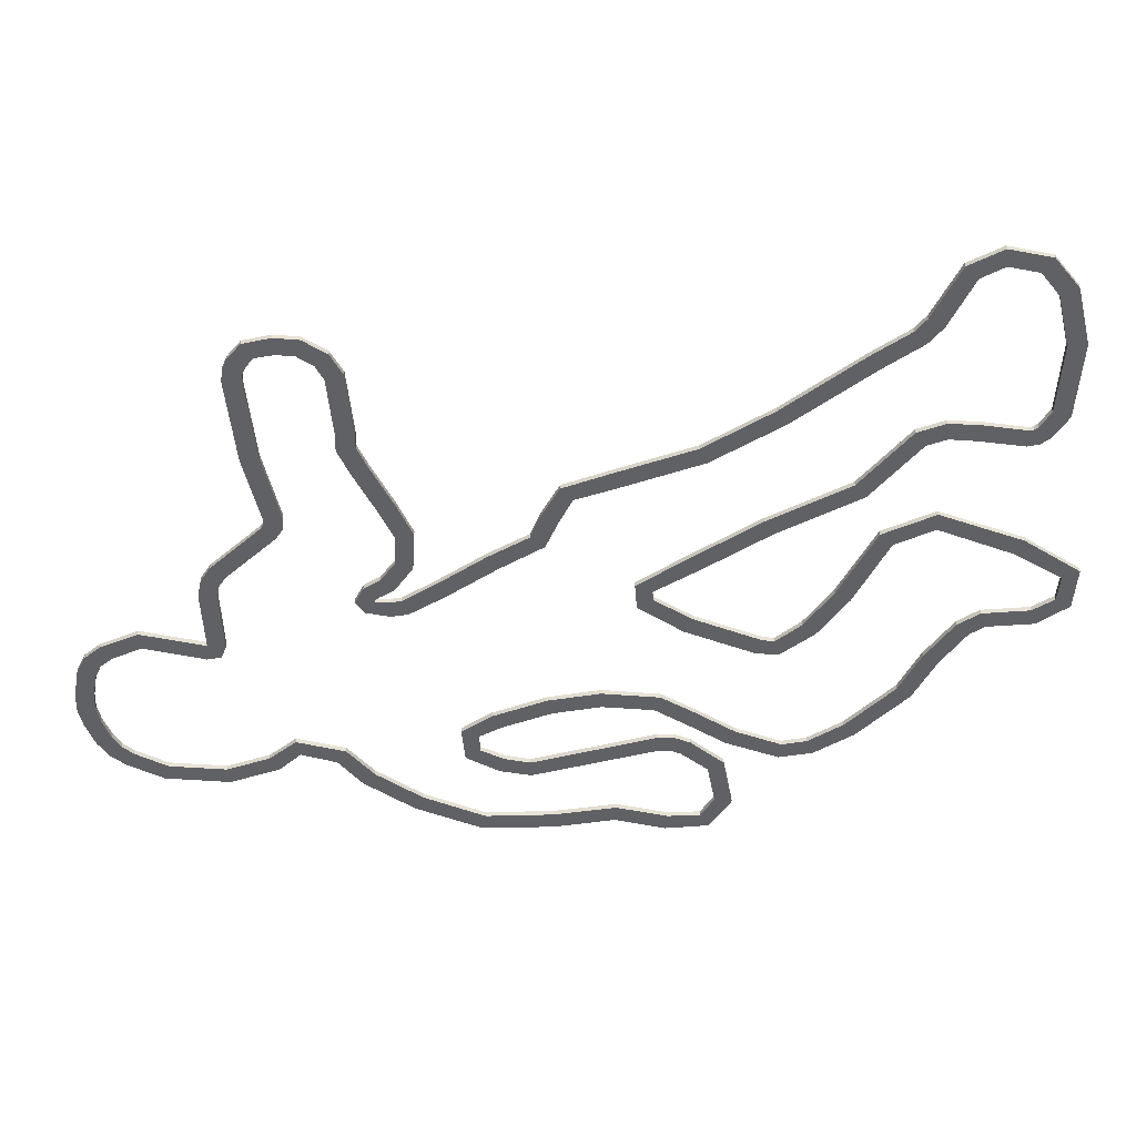
<metadata>
{"format":"obj","ext":"obj","renderer":"f3d","projection":"perspective","resolution":1024,"background":"white","views":[{"elev":41.0,"azim":-0.8,"up":"+Z"}]}
</metadata>
<code>
o Plane
v -0.6212 -0.006286 0.363
v -0.9119 -0.006286 -0.1472
v -0.8923 -0.006286 -0.5029
v -0.7647 -0.006286 -0.5152
v -0.6678 -0.006286 -0.4821
v -0.6065 -0.006286 -0.4318
v -0.4974 -0.006286 -0.4625
v -0.4372 -0.006286 -0.5348
v -0.333 -0.006286 -0.6109
v -0.1944 -0.006286 -0.6734
v -0.04229 -0.006286 -0.671
v 0.09999 -0.006286 -0.6501
v 0.2165 -0.006286 -0.6796
v 0.2913 -0.006286 -0.6771
v 0.3208 -0.006286 -0.6268
v 0.3024 -0.006286 -0.5299
v -0.09013 -0.006286 -0.5434
v -0.1613 -0.006286 -0.5287
v -0.2349 -0.006286 -0.4858
v -0.2422 -0.006286 -0.4048
v -0.1735 -0.006286 -0.3582
v -0.05333 -0.006286 -0.3128
v 0.06319 -0.006286 -0.2932
v 0.192 -0.006286 -0.3067
v 0.268 -0.006286 -0.3533
v 0.3576 -0.006286 -0.4122
v 0.4618 -0.006286 -0.4539
v 0.5183 -0.006286 -0.4441
v 0.5955 -0.006286 -0.395
v 0.7022 -0.006286 -0.2871
v 0.7501 -0.006286 -0.1914
v 0.8126 -0.006286 -0.1019
v 0.8605 -0.006286 -0.06996
v 0.9659 -0.006286 -0.0626
v 1.014 -0.006286 -0.03194
v 1.019 -0.006286 0.02694
v 0.9108 -0.006286 0.0944
v 0.7452 -0.006286 0.1619
v 0.6581 -0.006286 0.1214
v 0.5833 -0.006286 -0.02949
v 0.5158 -0.006286 -0.1252
v 0.4397 -0.006286 -0.184
v 0.3895 -0.006286 -0.1779
v 0.2361 -0.006286 -0.1141
v 0.1356 -0.006286 -0.04421
v 0.1307 -0.006286 0.0159
v 0.241 -0.006286 0.09072
v 0.3907 -0.006286 0.1876
v 0.5685 -0.006286 0.2808
v 0.6789 -0.006286 0.4133
v 0.7403 -0.006286 0.4354
v 0.8089 -0.006286 0.4305
v 0.9439 -0.006286 0.4611
v 0.9512 -0.006286 0.6194
v 0.9218 -0.006286 0.7371
v 0.8806 -0.006286 0.7901
v 0.8143 -0.006286 0.8048
v 0.7643 -0.006286 0.7783
v 0.7113 -0.006286 0.6665
v 0.6804 -0.006286 0.6282
v 0.5965 -0.006286 0.5693
v 0.4243 -0.006286 0.4369
v 0.2697 -0.006286 0.3412
v 0.09018 -0.006286 0.2779
v 0.001864 -0.006286 0.2485
v -0.0261 -0.006286 0.1925
v -0.05554 -0.006286 0.1248
v -0.1527 -0.006286 0.06594
v -0.2631 -0.006286 -0.009125
v -0.3426 -0.006286 -0.0577
v -0.3808 -0.006286 -0.06359
v -0.4338 -0.006286 -0.05181
v -0.4529 -0.006286 -0.02237
v -0.4338 -0.006286 0.0159
v -0.397 -0.006286 0.03945
v -0.3661 -0.006286 0.08213
v -0.3617 -0.006286 0.1528
v -0.3941 -0.006286 0.2234
v -0.4426 -0.006286 0.3206
v -0.4677 -0.006286 0.378
v -0.4691 -0.006286 0.3927
v -0.4677 -0.006286 0.4192
v -0.4794 -0.006286 0.5546
v -0.4971 -0.006286 0.5885
v -0.5324 -0.006286 0.612
v -0.5722 -0.006286 0.615
v -0.6134 -0.006286 0.6076
v -0.6212 -0.0178 0.363
v -0.9119 -0.0178 -0.1472
v -0.8923 -0.0178 -0.5029
v -0.7647 -0.0178 -0.5152
v -0.6678 -0.0178 -0.4821
v -0.6065 -0.0178 -0.4318
v -0.4974 -0.0178 -0.4625
v -0.4372 -0.0178 -0.5348
v -0.333 -0.0178 -0.6109
v -0.1944 -0.0178 -0.6734
v -0.04229 -0.0178 -0.671
v 0.09999 -0.0178 -0.6501
v 0.2165 -0.0178 -0.6796
v 0.2913 -0.0178 -0.6771
v 0.3208 -0.0178 -0.6268
v 0.3024 -0.0178 -0.5299
v -0.09013 -0.0178 -0.5434
v -0.1613 -0.0178 -0.5287
v -0.2349 -0.0178 -0.4858
v -0.2422 -0.0178 -0.4048
v -0.1735 -0.0178 -0.3582
v -0.05333 -0.0178 -0.3128
v 0.06319 -0.0178 -0.2932
v 0.192 -0.0178 -0.3067
v 0.268 -0.0178 -0.3533
v 0.3576 -0.0178 -0.4122
v 0.4618 -0.0178 -0.4539
v 0.5183 -0.0178 -0.4441
v 0.5955 -0.0178 -0.395
v 0.7022 -0.0178 -0.2871
v 0.7501 -0.0178 -0.1914
v 0.8126 -0.0178 -0.1019
v 0.8605 -0.0178 -0.06996
v 0.9659 -0.0178 -0.0626
v 1.014 -0.0178 -0.03194
v 1.019 -0.0178 0.02694
v 0.9108 -0.0178 0.0944
v 0.7452 -0.0178 0.1619
v 0.6581 -0.0178 0.1214
v 0.5833 -0.0178 -0.02949
v 0.5158 -0.0178 -0.1252
v 0.4397 -0.0178 -0.184
v 0.3895 -0.0178 -0.1779
v 0.2361 -0.0178 -0.1141
v 0.1356 -0.0178 -0.04421
v 0.1307 -0.0178 0.0159
v 0.241 -0.0178 0.09072
v 0.3907 -0.0178 0.1876
v 0.5685 -0.0178 0.2808
v 0.6789 -0.0178 0.4133
v 0.7403 -0.0178 0.4354
v 0.8089 -0.0178 0.4305
v 0.9439 -0.0178 0.4611
v 0.9512 -0.0178 0.6194
v 0.9218 -0.0178 0.7371
v 0.8806 -0.0178 0.7901
v 0.8143 -0.0178 0.8048
v 0.7643 -0.0178 0.7783
v 0.7113 -0.0178 0.6665
v 0.6804 -0.0178 0.6282
v 0.5965 -0.0178 0.5693
v 0.4243 -0.0178 0.4369
v 0.2697 -0.0178 0.3412
v 0.09018 -0.0178 0.2779
v 0.001864 -0.0178 0.2485
v -0.0261 -0.0178 0.1925
v -0.05554 -0.0178 0.1248
v -0.1527 -0.0178 0.06594
v -0.2631 -0.0178 -0.009125
v -0.3426 -0.0178 -0.0577
v -0.3808 -0.0178 -0.06359
v -0.4338 -0.0178 -0.05181
v -0.4529 -0.0178 -0.02237
v -0.4338 -0.0178 0.0159
v -0.397 -0.0178 0.03945
v -0.3661 -0.0178 0.08213
v -0.3617 -0.0178 0.1528
v -0.3941 -0.0178 0.2234
v -0.4426 -0.0178 0.3206
v -0.4677 -0.0178 0.378
v -0.4691 -0.0178 0.3927
v -0.4677 -0.0178 0.4192
v -0.4794 -0.0178 0.5546
v -0.4971 -0.0178 0.5885
v -0.5324 -0.0178 0.612
v -0.5722 -0.0178 0.615
v -0.6134 -0.0178 0.6076
v -0.7769 -0.006286 -0.1812
v -0.7332 -0.006286 -0.1459
v -0.7453 -0.006286 -0.1756
v -0.7332 -0.0178 -0.1459
v -0.7769 -0.0178 -0.1812
v -0.7453 -0.0178 -0.1756
v -0.6029 -0.006286 0.1548
v -0.5865 -0.006286 0.2077
v -0.5884 -0.006286 0.1793
v -0.7379 -0.006286 -0.003711
v -0.7156 -0.006286 0.04989
v -0.7318 -0.006286 0.02519
v -0.5865 -0.0178 0.2077
v -0.6029 -0.0178 0.1548
v -0.5884 -0.0178 0.1793
v -0.7156 -0.0178 0.04989
v -0.7379 -0.0178 -0.003711
v -0.7318 -0.0178 0.02519
v -0.6292 -0.0178 0.5863
v -0.639 -0.0178 0.5513
v -0.6369 -0.0178 0.5696
v -0.639 -0.006286 0.5513
v -0.6292 -0.006286 0.5863
v -0.6369 -0.006286 0.5696
v -1.019 -0.006286 -0.2288
v -0.979 -0.006286 -0.1775
v -1.005 -0.006286 -0.1988
v -1.025 -0.006286 -0.361
v -1.03 -0.006286 -0.2901
v -1.031 -0.006286 -0.3259
v -0.9619 -0.006286 -0.4644
v -1.006 -0.006286 -0.4119
v -0.9883 -0.006286 -0.4416
v -0.979 -0.0178 -0.1775
v -1.019 -0.0178 -0.2288
v -1.005 -0.0178 -0.1988
v -1.03 -0.0178 -0.2901
v -1.025 -0.0178 -0.361
v -1.031 -0.0178 -0.3259
v -1.006 -0.0178 -0.4119
v -0.9619 -0.0178 -0.4644
v -0.9883 -0.0178 -0.4416
v 0.1926 -0.006286 -0.4694
v 0.2402 -0.006286 -0.4796
v 0.2174 -0.006286 -0.4695
v 0.2402 -0.0178 -0.4796
v 0.1926 -0.0178 -0.4694
v 0.2174 -0.0178 -0.4695
v 0.921 -0.006286 0.4249
v 0.9023 -0.006286 0.4164
v 0.9128 -0.006286 0.4181
v 0.9023 -0.0178 0.4164
v 0.921 -0.0178 0.4249
v 0.9128 -0.0178 0.4181
v -0.9042 -0.006286 -0.5413
v -0.7601 -0.006286 -0.5551
v -0.6483 -0.006286 -0.5172
v -0.5983 -0.006286 -0.4711
v -0.5192 -0.006286 -0.4962
v -0.4648 -0.006286 -0.5641
v -0.3532 -0.006286 -0.6456
v -0.2025 -0.006286 -0.7128
v -0.03905 -0.006286 -0.7111
v 0.09794 -0.006286 -0.6903
v 0.2122 -0.006286 -0.7195
v 0.3119 -0.006286 -0.7117
v 0.3604 -0.006286 -0.6337
v 0.3369 -0.006286 -0.5093
v -0.09118 -0.006286 -0.5032
v -0.1469 -0.006286 -0.4912
v -0.2009 -0.006286 -0.4642
v -0.2059 -0.006286 -0.422
v -0.155 -0.006286 -0.3939
v -0.04285 -0.006286 -0.3516
v 0.06445 -0.006286 -0.3334
v 0.1791 -0.006286 -0.3448
v 0.2465 -0.006286 -0.3872
v 0.339 -0.006286 -0.4478
v 0.4576 -0.006286 -0.4939
v 0.5327 -0.006286 -0.4816
v 0.6208 -0.006286 -0.4263
v 0.7349 -0.006286 -0.3105
v 0.7846 -0.006286 -0.2119
v 0.8407 -0.006286 -0.1306
v 0.8734 -0.006286 -0.108
v 0.9786 -0.006286 -0.1008
v 1.048 -0.006286 -0.05267
v 1.055 -0.006286 0.04494
v 0.9291 -0.006286 0.1302
v 0.7442 -0.006286 0.202
v 0.63 -0.006286 0.1502
v 0.5487 -0.006286 -0.008913
v 0.4867 -0.006286 -0.09738
v 0.4291 -0.006286 -0.1453
v 0.3997 -0.006286 -0.139
v 0.2554 -0.006286 -0.07886
v 0.1704 -0.006286 -0.02415
v 0.1669 -0.006286 -0.001474
v 0.2632 -0.006286 0.05721
v 0.411 -0.006286 0.1529
v 0.5938 -0.006286 0.2496
v 0.702 -0.006286 0.3804
v 0.7458 -0.006286 0.3956
v 0.8045 -0.006286 0.3905
v 0.9822 -0.006286 0.4491
v 0.9912 -0.006286 0.6234
v 0.9579 -0.006286 0.7547
v 0.9021 -0.006286 0.8241
v 0.809 -0.006286 0.8447
v 0.7352 -0.006286 0.8061
v 0.6773 -0.006286 0.6879
v 0.653 -0.006286 0.6576
v 0.5727 -0.006286 0.6017
v 0.4014 -0.006286 0.4699
v 0.2524 -0.006286 0.3774
v 0.07714 -0.006286 0.3159
v -0.02447 -0.006286 0.2788
v -0.06252 -0.006286 0.2095
v -0.08581 -0.006286 0.1513
v -0.1744 -0.006286 0.09976
v -0.2849 -0.006286 0.02466
v -0.3564 -0.006286 -0.01994
v -0.3795 -0.006286 -0.02341
v -0.4117 -0.006286 -0.02211
v -0.4128 -0.006286 -0.02011
v -0.4039 -0.006286 -0.01099
v -0.3694 -0.006286 0.01022
v -0.3283 -0.006286 0.06855
v -0.3222 -0.006286 0.1601
v -0.3578 -0.006286 0.2408
v -0.4062 -0.006286 0.3376
v -0.4288 -0.006286 0.3881
v -0.4289 -0.006286 0.3936
v -0.4275 -0.006286 0.4198
v -0.4409 -0.006286 0.5659
v -0.4672 -0.006286 0.6153
v -0.5194 -0.006286 0.65
v -0.5742 -0.006286 0.6551
v -0.6345 -0.006286 0.6418
v -0.9042 -0.0178 -0.5413
v -0.7601 -0.0178 -0.5551
v -0.6483 -0.0178 -0.5172
v -0.5983 -0.0178 -0.4711
v -0.5192 -0.0178 -0.4962
v -0.4648 -0.0178 -0.5641
v -0.3532 -0.0178 -0.6456
v -0.2025 -0.0178 -0.7128
v -0.03905 -0.0178 -0.7111
v 0.09794 -0.0178 -0.6903
v 0.2122 -0.0178 -0.7195
v 0.3119 -0.0178 -0.7117
v 0.3604 -0.0178 -0.6337
v 0.3369 -0.0178 -0.5093
v -0.09118 -0.0178 -0.5032
v -0.1469 -0.0178 -0.4912
v -0.2009 -0.0178 -0.4642
v -0.2059 -0.0178 -0.422
v -0.155 -0.0178 -0.3939
v -0.04285 -0.0178 -0.3516
v 0.06445 -0.0178 -0.3334
v 0.1791 -0.0178 -0.3448
v 0.2465 -0.0178 -0.3872
v 0.339 -0.0178 -0.4478
v 0.4576 -0.0178 -0.4939
v 0.5327 -0.0178 -0.4816
v 0.6208 -0.0178 -0.4263
v 0.7349 -0.0178 -0.3105
v 0.7846 -0.0178 -0.2119
v 0.8407 -0.0178 -0.1306
v 0.8734 -0.0178 -0.108
v 0.9786 -0.0178 -0.1008
v 1.048 -0.0178 -0.05267
v 1.055 -0.0178 0.04494
v 0.9291 -0.0178 0.1302
v 0.7442 -0.0178 0.202
v 0.63 -0.0178 0.1502
v 0.5487 -0.0178 -0.008913
v 0.4867 -0.0178 -0.09738
v 0.4291 -0.0178 -0.1453
v 0.3997 -0.0178 -0.139
v 0.2554 -0.0178 -0.07886
v 0.1704 -0.0178 -0.02415
v 0.1669 -0.0178 -0.001474
v 0.2632 -0.0178 0.05721
v 0.411 -0.0178 0.1529
v 0.5938 -0.0178 0.2496
v 0.702 -0.0178 0.3804
v 0.7458 -0.0178 0.3956
v 0.8045 -0.0178 0.3905
v 0.9822 -0.0178 0.4491
v 0.9912 -0.0178 0.6234
v 0.9579 -0.0178 0.7547
v 0.9021 -0.0178 0.8241
v 0.809 -0.0178 0.8447
v 0.7352 -0.0178 0.8061
v 0.6773 -0.0178 0.6879
v 0.653 -0.0178 0.6576
v 0.5727 -0.0178 0.6017
v 0.4014 -0.0178 0.4699
v 0.2524 -0.0178 0.3774
v 0.07714 -0.0178 0.3159
v -0.02447 -0.0178 0.2788
v -0.06252 -0.0178 0.2095
v -0.08581 -0.0178 0.1513
v -0.1744 -0.0178 0.09976
v -0.2849 -0.0178 0.02466
v -0.3564 -0.0178 -0.01994
v -0.3795 -0.0178 -0.02341
v -0.4117 -0.0178 -0.02211
v -0.4128 -0.0178 -0.02011
v -0.4039 -0.0178 -0.01099
v -0.3694 -0.0178 0.01022
v -0.3283 -0.0178 0.06855
v -0.3222 -0.0178 0.1601
v -0.3578 -0.0178 0.2408
v -0.4062 -0.0178 0.3376
v -0.4288 -0.0178 0.3881
v -0.4289 -0.0178 0.3936
v -0.4275 -0.0178 0.4198
v -0.4409 -0.0178 0.5659
v -0.4672 -0.0178 0.6153
v -0.5194 -0.0178 0.65
v -0.5742 -0.0178 0.6551
v -0.6345 -0.0178 0.6418
v -0.6609 -0.0178 0.3567
v -0.6609 -0.006286 0.3567
v -0.9155 -0.006286 -0.1072
v -0.9155 -0.0178 -0.1072
v -0.7706 -0.006286 -0.1443
v -0.7755 -0.006286 -0.141
v -0.7755 -0.0178 -0.141
v -0.7706 -0.0178 -0.1443
v -0.7727 -0.006286 -0.1388
v -0.7727 -0.0178 -0.1388
v -0.6268 -0.006286 0.1912
v -0.6342 -0.006286 0.18
v -0.6342 -0.0178 0.18
v -0.6268 -0.0178 0.1912
v -0.6266 -0.006286 0.2046
v -0.6266 -0.0178 0.2046
v -0.769 -0.0178 0.04062
v -0.7464 -0.0178 0.07581
v -0.7464 -0.006286 0.07581
v -0.769 -0.006286 0.04062
v -0.778 -0.0178 -0.000213
v -0.778 -0.006286 -0.000213
v -0.6756 -0.006286 0.5804
v -0.6792 -0.006286 0.5517
v -0.6792 -0.0178 0.5517
v -0.6756 -0.0178 0.5804
v -0.6638 -0.006286 0.6068
v -0.6638 -0.0178 0.6068
v -1.036 -0.006286 -0.174
v -1.057 -0.006286 -0.2163
v -1.057 -0.0178 -0.2163
v -1.036 -0.0178 -0.174
v -1 -0.006286 -0.1434
v -1 -0.0178 -0.1434
v -1.072 -0.006286 -0.3291
v -1.063 -0.006286 -0.3716
v -1.063 -0.0178 -0.3716
v -1.072 -0.0178 -0.3291
v -1.07 -0.006286 -0.2859
v -1.07 -0.0178 -0.2859
v -1.019 -0.006286 -0.4676
v -0.9849 -0.006286 -0.4973
v -0.9849 -0.0178 -0.4973
v -1.019 -0.0178 -0.4676
v -1.043 -0.006286 -0.4292
v -1.043 -0.0178 -0.4292
v 0.2259 -0.006286 -0.4302
v 0.1875 -0.006286 -0.4295
v 0.1875 -0.0178 -0.4295
v 0.2259 -0.0178 -0.4302
v 0.2612 -0.006286 -0.4453
v 0.2612 -0.0178 -0.4453
v 0.9295 -0.006286 0.3815
v 0.9512 -0.006286 0.3984
v 0.9512 -0.0178 0.3984
v 0.9295 -0.0178 0.3815
v 0.9026 -0.006286 0.3762
v 0.9026 -0.0178 0.3762
f 70 157 158 71
f 45 132 133 46
f 19 106 107 20
f 181 188 190 185
f 71 158 159 72
f 46 133 134 47
f 20 107 108 21
f 72 159 160 73
f 47 134 135 48
f 21 108 109 22
f 175 179 89 2
f 73 160 161 74
f 48 135 136 49
f 22 109 110 23
f 184 191 178 176
f 74 161 162 75
f 49 136 137 50
f 23 110 111 24
f 75 162 163 76
f 50 137 138 51
f 24 111 112 25
f 199 209 211 203
f 76 163 164 77
f 51 138 139 52
f 25 112 113 26
f 202 212 214 206
f 77 164 165 78
f 223 227 140 53
f 26 113 114 27
f 205 215 90 3
f 78 165 166 79
f 27 114 115 28
f 79 166 167 80
f 53 140 141 54
f 28 115 116 29
f 3 90 91 4
f 80 167 168 81
f 54 141 142 55
f 29 116 117 30
f 4 91 92 5
f 81 168 169 82
f 55 142 143 56
f 30 117 118 31
f 5 92 93 6
f 82 169 170 83
f 56 143 144 57
f 31 118 119 32
f 6 93 94 7
f 83 170 171 84
f 57 144 145 58
f 32 119 120 33
f 7 94 95 8
f 84 171 172 85
f 58 145 146 59
f 33 120 121 34
f 8 95 96 9
f 85 172 173 86
f 59 146 147 60
f 34 121 122 35
f 9 96 97 10
f 86 173 174 87
f 60 147 148 61
f 35 122 123 36
f 10 97 98 11
f 87 174 193 197
f 61 148 149 62
f 36 123 124 37
f 11 98 99 12
f 62 149 150 63
f 37 124 125 38
f 12 99 100 13
f 63 150 151 64
f 38 125 126 39
f 13 100 101 14
f 64 151 152 65
f 39 126 127 40
f 14 101 102 15
f 65 152 153 66
f 40 127 128 41
f 15 102 103 16
f 66 153 154 67
f 41 128 129 42
f 217 221 104 17
f 67 154 155 68
f 42 129 130 43
f 68 155 156 69
f 43 130 131 44
f 17 104 105 18
f 69 156 157 70
f 44 131 132 45
f 18 105 106 19
f 175 177 180 179
f 177 176 178 180
f 181 183 189 188
f 183 182 187 189
f 190 192 186 185
f 192 191 184 186
f 1 88 187 182
f 196 198 195 194
f 198 197 193 195
f 196 194 88 1
f 199 201 210 209
f 201 200 208 210
f 202 204 213 212
f 204 203 211 213
f 205 207 216 215
f 207 206 214 216
f 2 89 208 200
f 217 219 222 221
f 219 218 220 222
f 16 103 220 218
f 223 225 228 227
f 225 224 226 228
f 52 139 226 224
f 296 297 382 381
f 271 272 357 356
f 245 246 331 330
f 410 417 416 411
f 297 298 383 382
f 272 273 358 357
f 246 247 332 331
f 298 299 384 383
f 273 274 359 358
f 247 248 333 332
f 404 401 402 405
f 299 300 385 384
f 274 275 360 359
f 248 249 334 333
f 420 407 408 419
f 300 301 386 385
f 275 276 361 360
f 249 250 335 334
f 301 302 387 386
f 276 277 362 361
f 250 251 336 335
f 428 437 438 429
f 302 303 388 387
f 277 278 363 362
f 251 252 337 336
f 434 443 444 435
f 303 304 389 388
f 452 279 364 453
f 252 253 338 337
f 440 229 314 441
f 304 305 390 389
f 253 254 339 338
f 305 306 391 390
f 279 280 365 364
f 254 255 340 339
f 229 230 315 314
f 306 307 392 391
f 280 281 366 365
f 255 256 341 340
f 230 231 316 315
f 307 308 393 392
f 281 282 367 366
f 256 257 342 341
f 231 232 317 316
f 308 309 394 393
f 282 283 368 367
f 257 258 343 342
f 232 233 318 317
f 309 310 395 394
f 283 284 369 368
f 258 259 344 343
f 233 234 319 318
f 310 311 396 395
f 284 285 370 369
f 259 260 345 344
f 234 235 320 319
f 311 312 397 396
f 285 286 371 370
f 260 261 346 345
f 235 236 321 320
f 312 313 398 397
f 286 287 372 371
f 261 262 347 346
f 236 237 322 321
f 313 425 426 398
f 287 288 373 372
f 262 263 348 347
f 237 238 323 322
f 288 289 374 373
f 263 264 349 348
f 238 239 324 323
f 289 290 375 374
f 264 265 350 349
f 239 240 325 324
f 290 291 376 375
f 265 266 351 350
f 240 241 326 325
f 291 292 377 376
f 266 267 352 351
f 241 242 327 326
f 292 293 378 377
f 267 268 353 352
f 446 243 328 447
f 293 294 379 378
f 268 269 354 353
f 294 295 380 379
f 269 270 355 354
f 243 244 329 328
f 295 296 381 380
f 270 271 356 355
f 244 245 330 329
f 404 405 406 403
f 403 406 408 407
f 410 411 412 409
f 409 412 414 413
f 416 417 418 415
f 415 418 420 419
f 400 413 414 399
f 422 423 424 421
f 421 424 426 425
f 422 400 399 423
f 428 429 430 427
f 427 430 432 431
f 434 435 436 433
f 433 436 438 437
f 440 441 442 439
f 439 442 444 443
f 401 431 432 402
f 446 447 448 445
f 445 448 450 449
f 242 449 450 327
f 452 453 454 451
f 451 454 456 455
f 278 455 456 363
f 96 95 319 320
f 210 208 432 430
f 97 96 320 321
f 98 97 321 322
f 204 202 434 433
f 99 98 322 323
f 100 99 323 324
f 212 213 436 435
f 101 100 324 325
f 102 101 325 326
f 203 204 433 437
f 103 102 326 327
f 213 211 438 436
f 105 104 328 329
f 106 105 329 330
f 207 205 440 439
f 107 106 330 331
f 108 107 331 332
f 215 216 442 441
f 109 108 332 333
f 110 109 333 334
f 206 207 439 443
f 111 110 334 335
f 216 214 444 442
f 112 111 335 336
f 113 112 336 337
f 2 200 431 401
f 114 113 337 338
f 3 4 230 229
f 208 89 402 432
f 115 114 338 339
f 4 5 231 230
f 199 203 437 428
f 116 115 339 340
f 5 6 232 231
f 211 209 429 438
f 117 116 340 341
f 6 7 233 232
f 202 206 443 434
f 118 117 341 342
f 7 8 234 233
f 214 212 435 444
f 119 118 342 343
f 8 9 235 234
f 205 3 229 440
f 120 119 343 344
f 9 10 236 235
f 90 215 441 314
f 121 120 344 345
f 10 11 237 236
f 219 217 446 445
f 122 121 345 346
f 11 12 238 237
f 123 122 346 347
f 12 13 239 238
f 221 222 448 447
f 124 123 347 348
f 13 14 240 239
f 125 124 348 349
f 14 15 241 240
f 218 219 445 449
f 126 125 349 350
f 15 16 242 241
f 222 220 450 448
f 127 126 350 351
f 17 18 244 243
f 128 127 351 352
f 18 19 245 244
f 16 218 449 242
f 129 128 352 353
f 19 20 246 245
f 220 103 327 450
f 130 129 353 354
f 20 21 247 246
f 217 17 243 446
f 131 130 354 355
f 21 22 248 247
f 104 221 447 328
f 132 131 355 356
f 22 23 249 248
f 225 223 452 451
f 133 132 356 357
f 23 24 250 249
f 134 133 357 358
f 24 25 251 250
f 227 228 454 453
f 135 134 358 359
f 25 26 252 251
f 136 135 359 360
f 26 27 253 252
f 224 225 451 455
f 137 136 360 361
f 27 28 254 253
f 228 226 456 454
f 138 137 361 362
f 28 29 255 254
f 139 138 362 363
f 29 30 256 255
f 52 224 455 278
f 141 140 364 365
f 30 31 257 256
f 226 139 363 456
f 142 141 365 366
f 31 32 258 257
f 223 53 279 452
f 143 142 366 367
f 32 33 259 258
f 140 227 453 364
f 144 143 367 368
f 33 34 260 259
f 145 144 368 369
f 34 35 261 260
f 146 145 369 370
f 35 36 262 261
f 147 146 370 371
f 36 37 263 262
f 148 147 371 372
f 37 38 264 263
f 149 148 372 373
f 38 39 265 264
f 150 149 373 374
f 39 40 266 265
f 151 150 374 375
f 40 41 267 266
f 152 151 375 376
f 41 42 268 267
f 153 152 376 377
f 42 43 269 268
f 154 153 377 378
f 43 44 270 269
f 155 154 378 379
f 44 45 271 270
f 156 155 379 380
f 45 46 272 271
f 157 156 380 381
f 46 47 273 272
f 177 175 404 403
f 158 157 381 382
f 47 48 274 273
f 159 158 382 383
f 48 49 275 274
f 179 180 406 405
f 160 159 383 384
f 49 50 276 275
f 161 160 384 385
f 50 51 277 276
f 176 177 403 407
f 162 161 385 386
f 51 52 278 277
f 180 178 408 406
f 163 162 386 387
f 53 54 280 279
f 164 163 387 388
f 54 55 281 280
f 175 2 401 404
f 165 164 388 389
f 55 56 282 281
f 89 179 405 402
f 166 165 389 390
f 56 57 283 282
f 183 181 410 409
f 167 166 390 391
f 57 58 284 283
f 168 167 391 392
f 58 59 285 284
f 188 189 412 411
f 169 168 392 393
f 59 60 286 285
f 170 169 393 394
f 60 61 287 286
f 182 183 409 413
f 171 170 394 395
f 61 62 288 287
f 189 187 414 412
f 172 171 395 396
f 62 63 289 288
f 173 172 396 397
f 63 64 290 289
f 192 190 416 415
f 174 173 397 398
f 64 65 291 290
f 65 66 292 291
f 185 186 418 417
f 66 67 293 292
f 67 68 294 293
f 191 192 415 419
f 68 69 295 294
f 186 184 420 418
f 69 70 296 295
f 70 71 297 296
f 1 182 413 400
f 71 72 298 297
f 187 88 399 414
f 72 73 299 298
f 181 185 417 410
f 73 74 300 299
f 190 188 411 416
f 74 75 301 300
f 184 176 407 420
f 75 76 302 301
f 178 191 419 408
f 76 77 303 302
f 198 196 422 421
f 77 78 304 303
f 78 79 305 304
f 194 195 424 423
f 79 80 306 305
f 80 81 307 306
f 197 198 421 425
f 81 82 308 307
f 195 193 426 424
f 82 83 309 308
f 83 84 310 309
f 196 1 400 422
f 84 85 311 310
f 88 194 423 399
f 85 86 312 311
f 87 197 425 313
f 86 87 313 312
f 193 174 398 426
f 91 90 314 315
f 201 199 428 427
f 92 91 315 316
f 93 92 316 317
f 209 210 430 429
f 94 93 317 318
f 95 94 318 319
f 200 201 427 431

</code>
